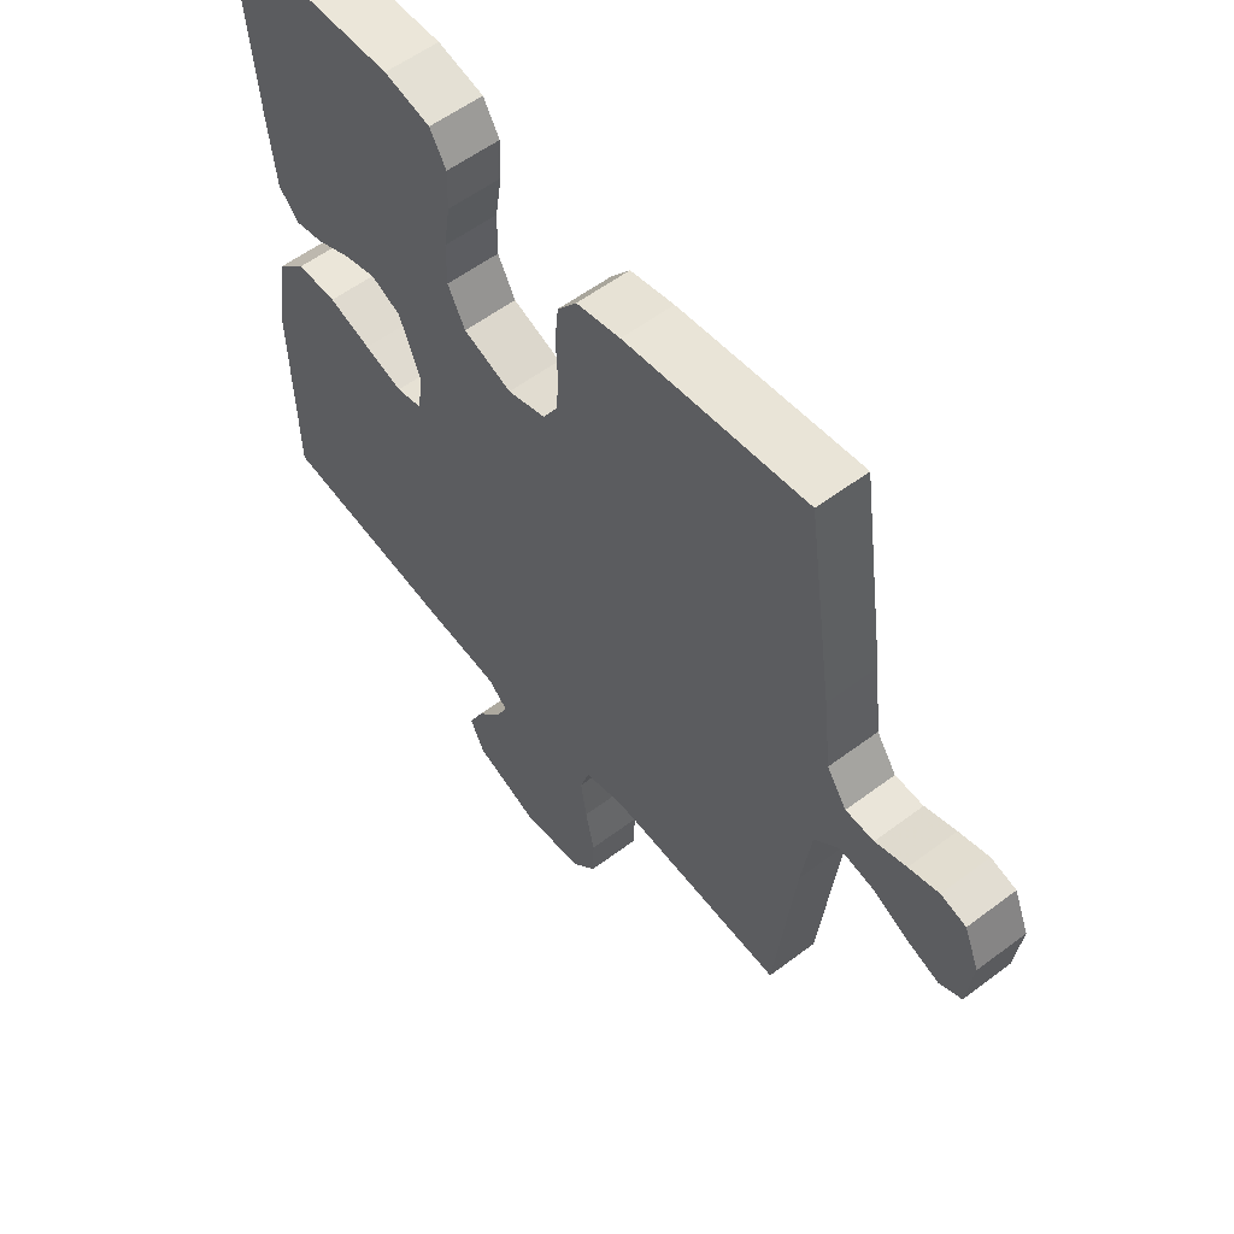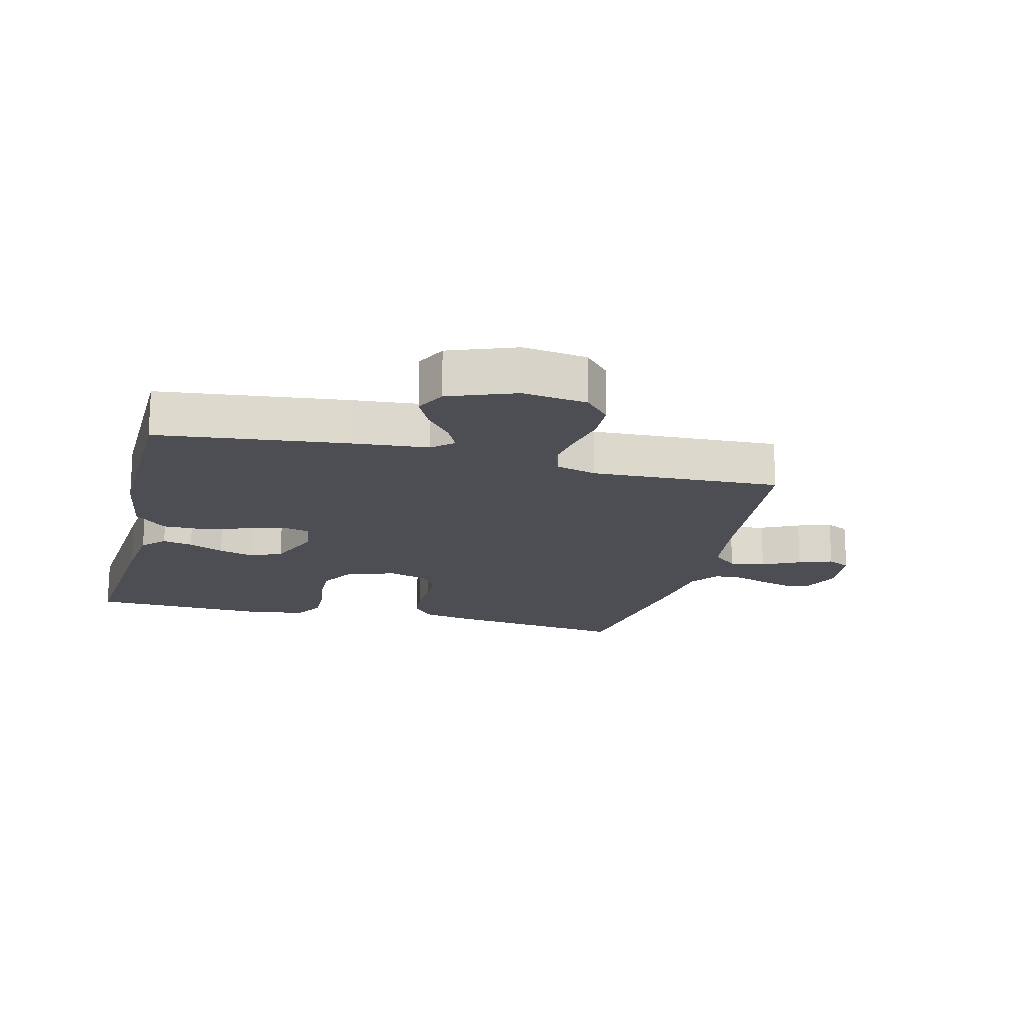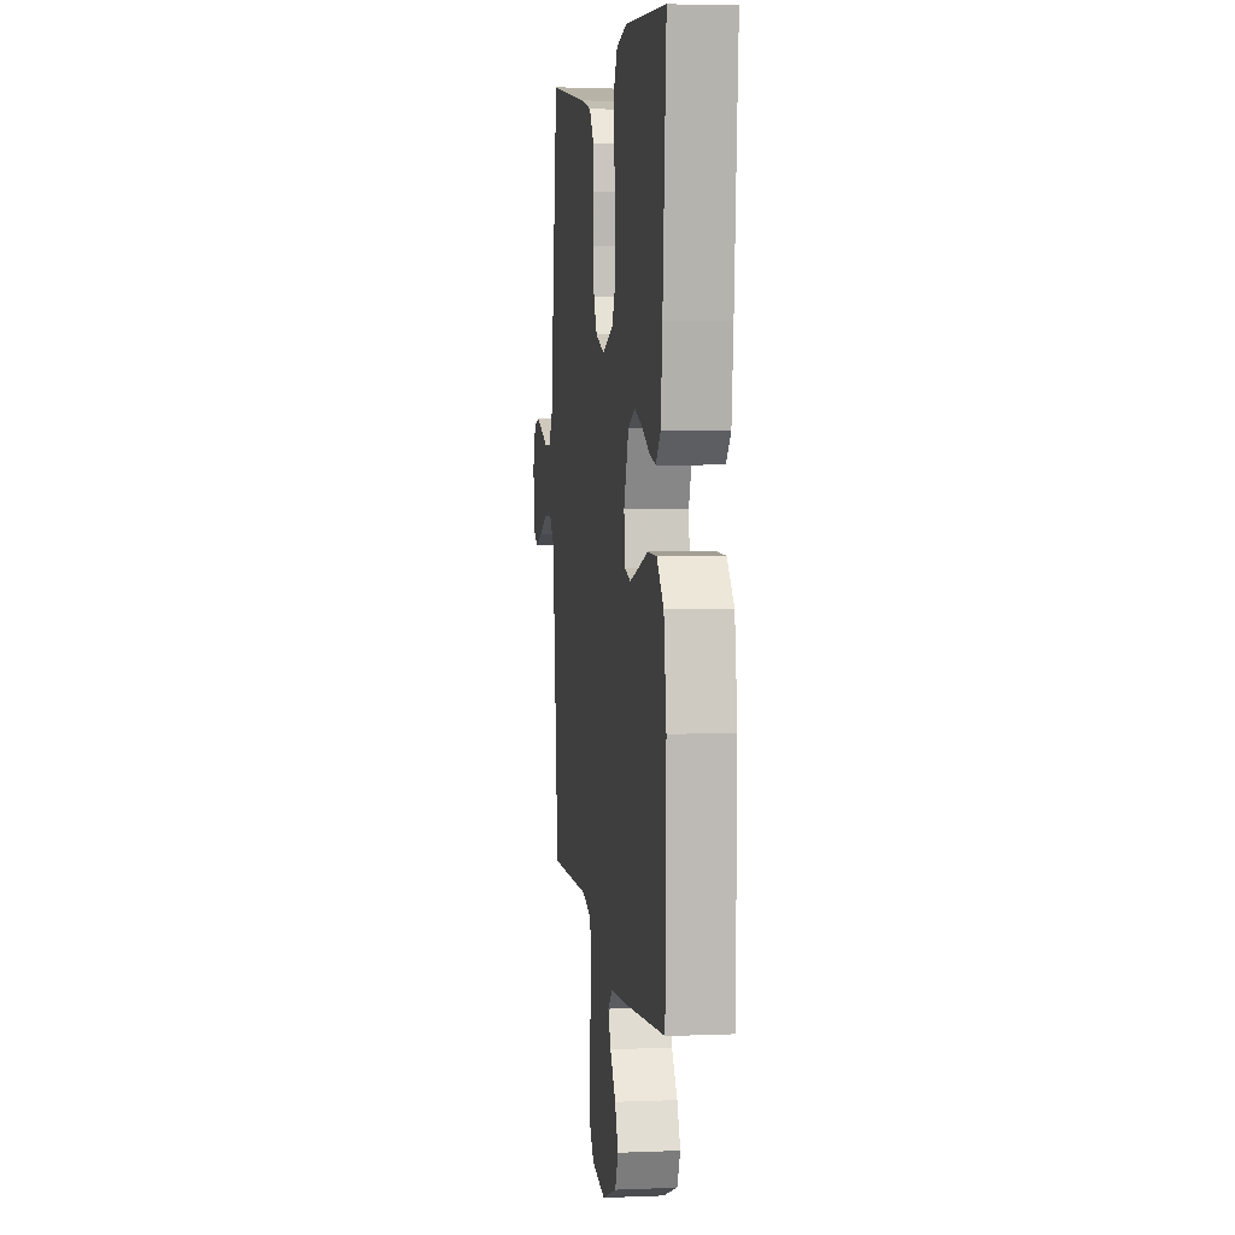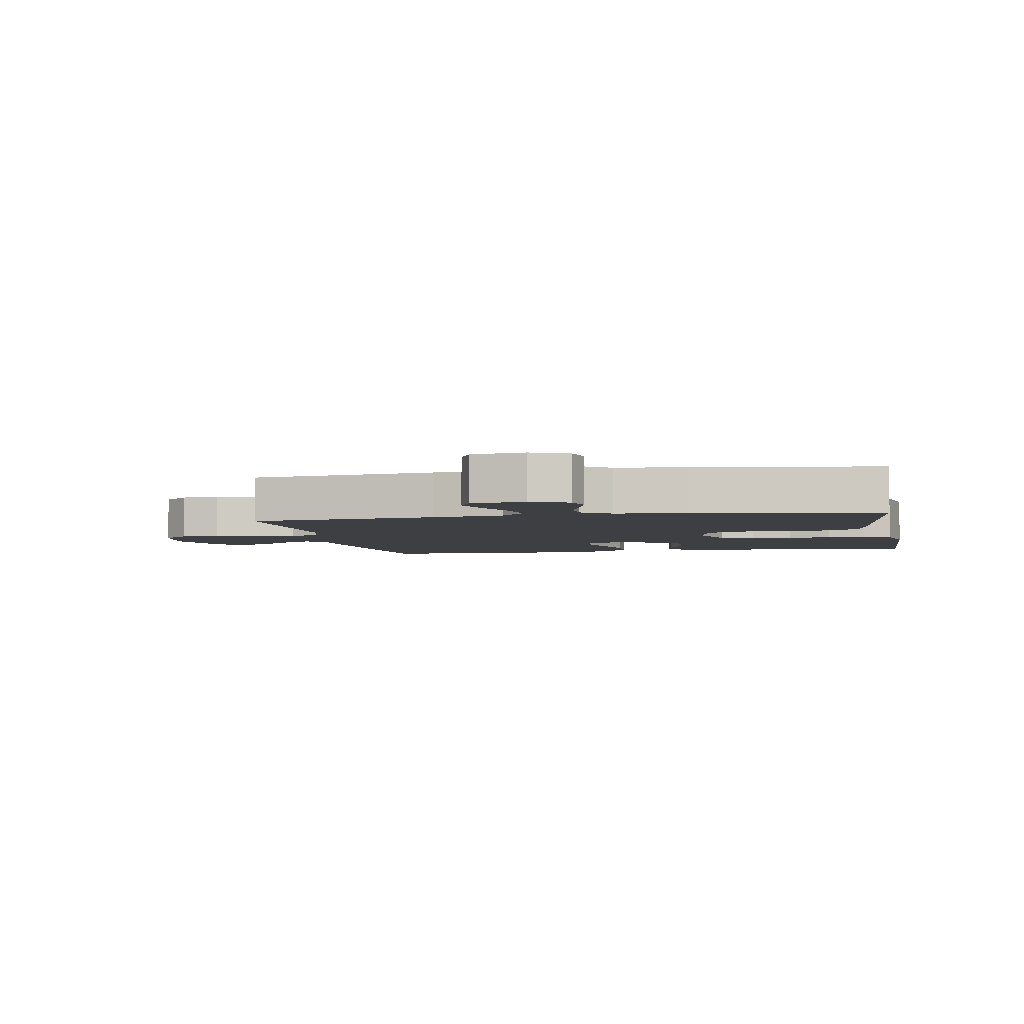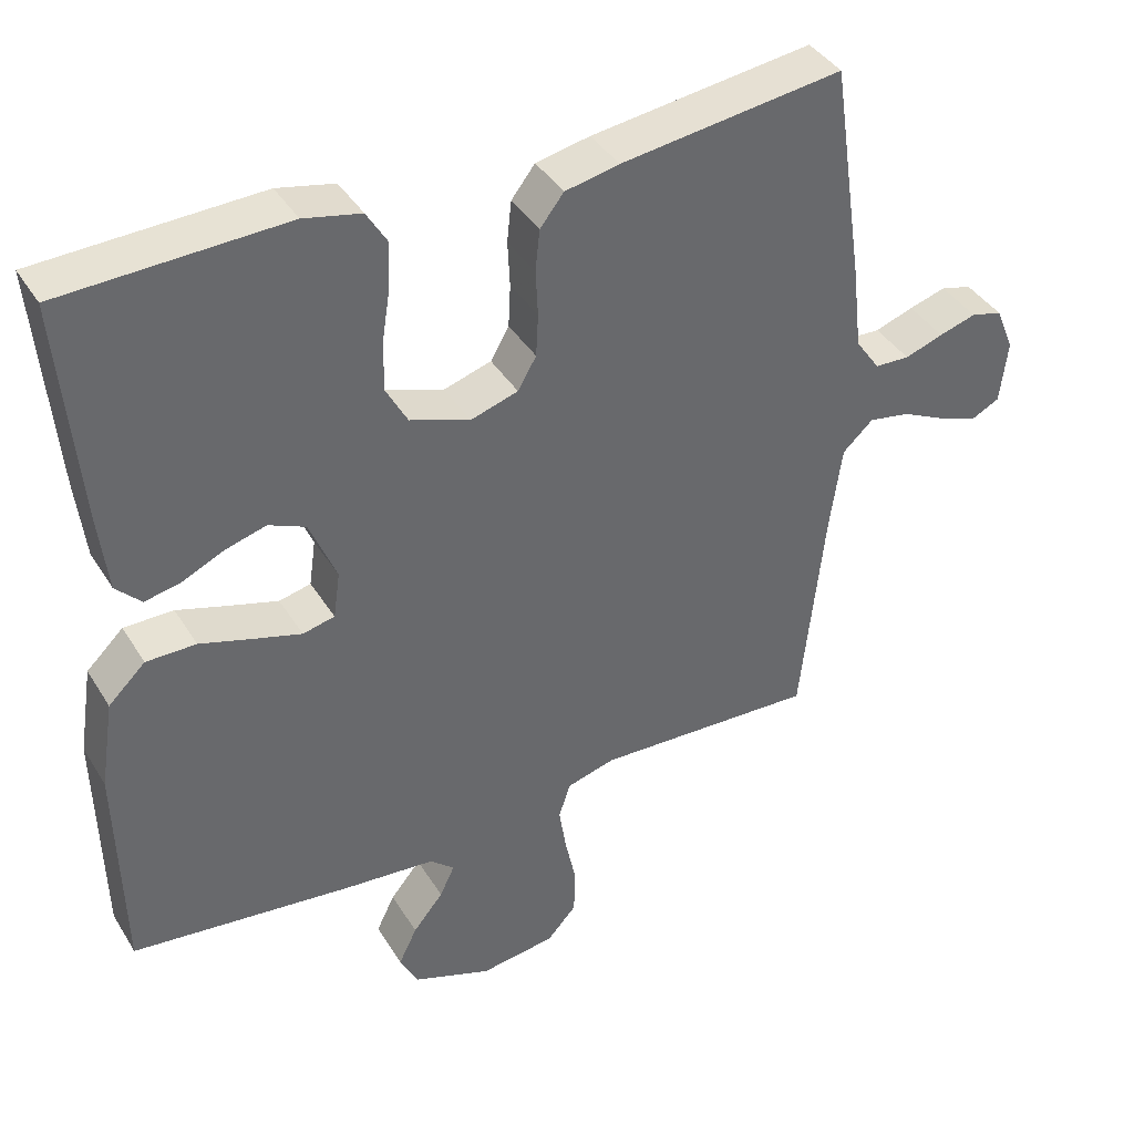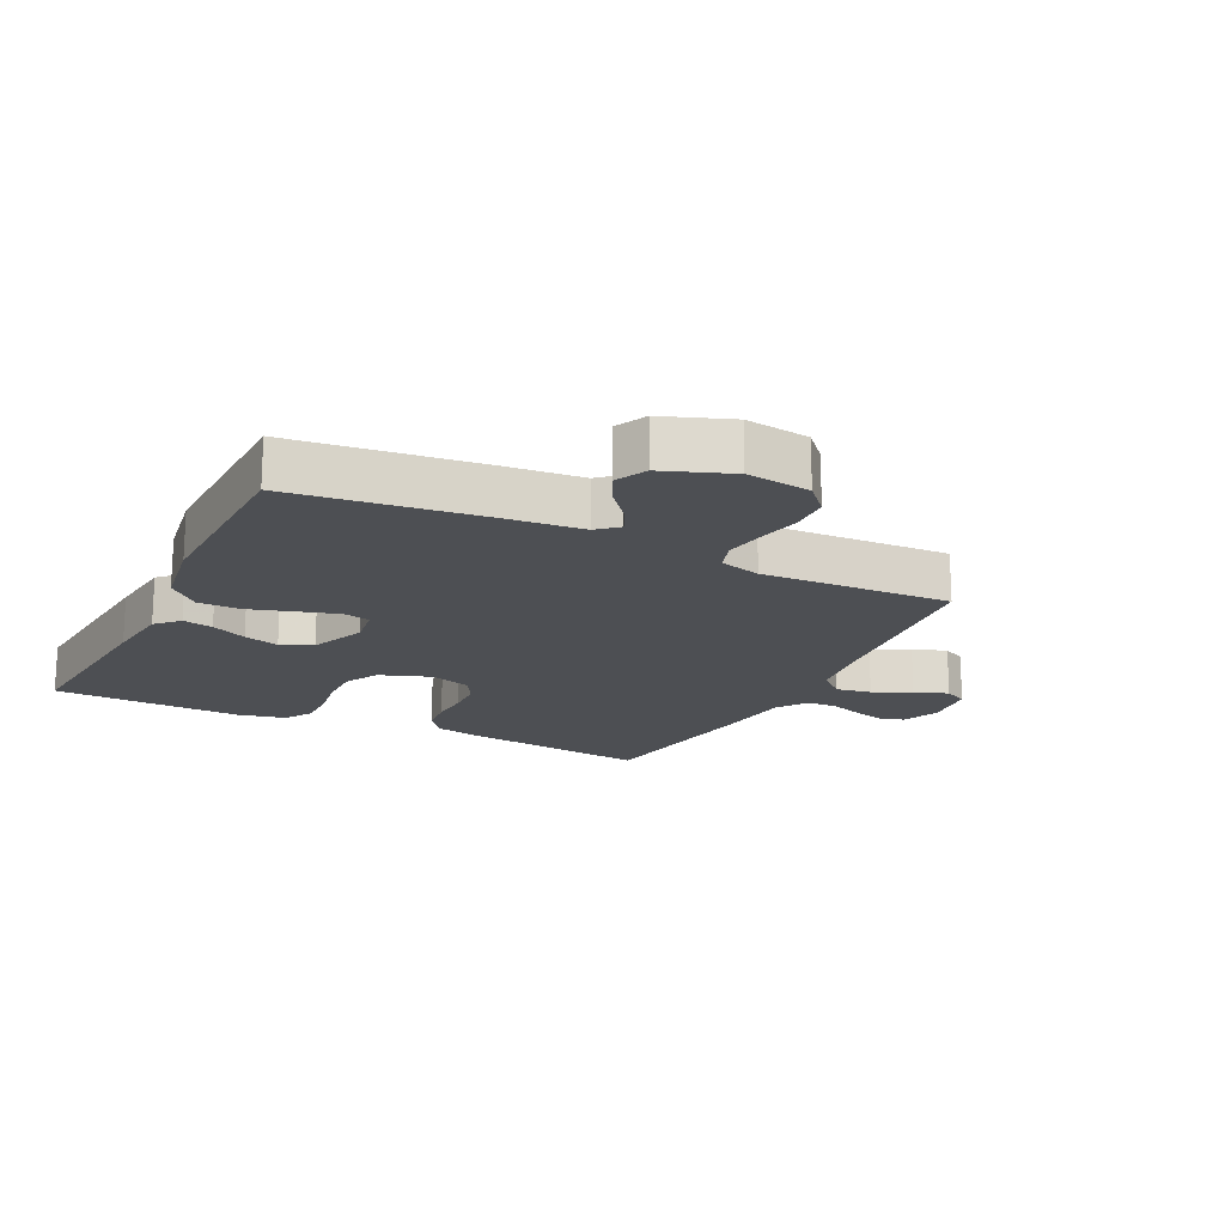
<metadata>
{"format":"obj","ext":"obj","renderer":"f3d","projection":"perspective","resolution":1024,"background":"white","views":[{"elev":57.0,"azim":-128.1,"up":"+Z"},{"elev":-17.4,"azim":166.0,"up":"+Y"},{"elev":5.4,"azim":82.8,"up":"+Z"},{"elev":-4.2,"azim":-79.1,"up":"+Y"},{"elev":39.9,"azim":151.2,"up":"+Z"},{"elev":-17.6,"azim":153.7,"up":"+Y"}]}
</metadata>
<code>
v 0.5 0.07 -0.5
v 0.2 0.07 -0.535
v 0.078 0.07 -0.546
v 0.045 0.07 -0.575
v 0.065 0.07 -0.617
v 0.106 0.07 -0.667
v 0.131 0.07 -0.718
v 0.107 0.07 -0.767
v 0 0.07 -0.807
v -0.102 0.07 -0.793
v -0.142 0.07 -0.749
v -0.144 0.07 -0.686
v -0.129 0.07 -0.617
v -0.119 0.07 -0.553
v -0.135 0.07 -0.505
v -0.2 0.07 -0.487
v -0.5 0.07 -0.5
v -0.532 0.07 -0.2
v -0.548 0.07 -0.085
v -0.589 0.07 -0.047
v -0.645 0.07 -0.057
v -0.705 0.07 -0.086
v -0.759 0.07 -0.105
v -0.796 0.07 -0.086
v -0.806 0.07 0
v -0.781 0.07 0.06
v -0.739 0.07 0.071
v -0.689 0.07 0.056
v -0.637 0.07 0.038
v -0.59 0.07 0.04
v -0.557 0.07 0.087
v -0.544 0.07 0.2
v -0.5 0.07 0.5
v -0.2 0.07 0.461
v -0.127 0.07 0.446
v -0.095 0.07 0.405
v -0.089 0.07 0.349
v -0.092 0.07 0.287
v -0.089 0.07 0.229
v -0.064 0.07 0.186
v 0 0.07 0.166
v 0.081 0.07 0.195
v 0.11 0.07 0.249
v 0.109 0.07 0.316
v 0.098 0.07 0.386
v 0.096 0.07 0.449
v 0.123 0.07 0.494
v 0.2 0.07 0.511
v 0.5 0.07 0.5
v 0.475 0.07 0.2
v 0.463 0.07 0.093
v 0.429 0.07 0.058
v 0.381 0.07 0.068
v 0.325 0.07 0.094
v 0.269 0.07 0.11
v 0.219 0.07 0.088
v 0.183 0.07 0
v 0.192 0.07 -0.063
v 0.235 0.07 -0.073
v 0.299 0.07 -0.054
v 0.37 0.07 -0.032
v 0.437 0.07 -0.032
v 0.487 0.07 -0.08
v 0.506 0.07 -0.2
v 0.5 0 -0.5
v 0.2 0 -0.535
v 0.078 0 -0.546
v 0.045 0 -0.575
v 0.065 0 -0.617
v 0.106 0 -0.667
v 0.131 0 -0.718
v 0.107 0 -0.767
v 0 0 -0.807
v -0.102 0 -0.793
v -0.142 0 -0.749
v -0.144 0 -0.686
v -0.129 0 -0.617
v -0.119 0 -0.553
v -0.135 0 -0.505
v -0.2 0 -0.487
v -0.5 0 -0.5
v -0.532 0 -0.2
v -0.548 0 -0.085
v -0.589 0 -0.047
v -0.645 0 -0.057
v -0.705 0 -0.086
v -0.759 0 -0.105
v -0.796 0 -0.086
v -0.806 0 0
v -0.781 0 0.06
v -0.739 0 0.071
v -0.689 0 0.056
v -0.637 0 0.038
v -0.59 0 0.04
v -0.557 0 0.087
v -0.544 0 0.2
v -0.5 0 0.5
v -0.2 0 0.461
v -0.127 0 0.446
v -0.095 0 0.405
v -0.089 0 0.349
v -0.092 0 0.287
v -0.089 0 0.229
v -0.064 0 0.186
v 0 0 0.166
v 0.081 0 0.195
v 0.11 0 0.249
v 0.109 0 0.316
v 0.098 0 0.386
v 0.096 0 0.449
v 0.123 0 0.494
v 0.2 0 0.511
v 0.5 0 0.5
v 0.475 0 0.2
v 0.463 0 0.093
v 0.429 0 0.058
v 0.381 0 0.068
v 0.325 0 0.094
v 0.269 0 0.11
v 0.219 0 0.088
v 0.183 0 0
v 0.192 0 -0.063
v 0.235 0 -0.073
v 0.299 0 -0.054
v 0.37 0 -0.032
v 0.437 0 -0.032
v 0.487 0 -0.08
v 0.506 0 -0.2
f 60 61 62 63
f 59 60 63 64
f 58 59 64 1
f 51 52 53 54
f 51 54 55
f 50 51 55
f 49 50 55
f 48 49 55 56
f 44 45 46 47
f 43 44 47 48
f 35 36 37 38
f 35 38 39
f 34 35 39
f 31 32 33 34
f 30 31 34 39
f 26 27 28 29
f 24 25 26 29
f 24 29 30
f 21 22 23 24
f 21 24 30 39
f 16 17 18
f 15 16 18 19
f 10 11 12 13
f 10 13 14
f 9 10 14
f 8 9 14 15
f 5 6 7 8
f 4 5 8 15
f 58 1 2 3
f 57 58 3 4
f 43 48 56 57
f 42 43 57 4
f 20 21 39 40
f 19 20 40 41
f 19 41 42
f 4 15 19 42
f 127 126 125 124
f 128 127 124 123
f 65 128 123 122
f 118 117 116 115
f 119 118 115
f 119 115 114
f 119 114 113
f 120 119 113 112
f 111 110 109 108
f 112 111 108 107
f 102 101 100 99
f 103 102 99
f 103 99 98
f 98 97 96 95
f 103 98 95 94
f 93 92 91 90
f 93 90 89 88
f 94 93 88
f 88 87 86 85
f 103 94 88 85
f 82 81 80
f 83 82 80 79
f 77 76 75 74
f 78 77 74
f 78 74 73
f 79 78 73 72
f 72 71 70 69
f 79 72 69 68
f 67 66 65 122
f 68 67 122 121
f 121 120 112 107
f 68 121 107 106
f 104 103 85 84
f 105 104 84 83
f 106 105 83
f 106 83 79 68
f 1 65 66 2
f 2 66 67 3
f 3 67 68 4
f 4 68 69 5
f 5 69 70 6
f 6 70 71 7
f 7 71 72 8
f 8 72 73 9
f 9 73 74 10
f 10 74 75 11
f 11 75 76 12
f 12 76 77 13
f 13 77 78 14
f 14 78 79 15
f 15 79 80 16
f 16 80 81 17
f 17 81 82 18
f 18 82 83 19
f 19 83 84 20
f 20 84 85 21
f 21 85 86 22
f 22 86 87 23
f 23 87 88 24
f 24 88 89 25
f 25 89 90 26
f 26 90 91 27
f 27 91 92 28
f 28 92 93 29
f 29 93 94 30
f 30 94 95 31
f 31 95 96 32
f 32 96 97 33
f 33 97 98 34
f 34 98 99 35
f 35 99 100 36
f 36 100 101 37
f 37 101 102 38
f 38 102 103 39
f 39 103 104 40
f 40 104 105 41
f 41 105 106 42
f 42 106 107 43
f 43 107 108 44
f 44 108 109 45
f 45 109 110 46
f 46 110 111 47
f 47 111 112 48
f 48 112 113 49
f 49 113 114 50
f 50 114 115 51
f 51 115 116 52
f 52 116 117 53
f 53 117 118 54
f 54 118 119 55
f 55 119 120 56
f 56 120 121 57
f 57 121 122 58
f 58 122 123 59
f 59 123 124 60
f 60 124 125 61
f 61 125 126 62
f 62 126 127 63
f 63 127 128 64
f 64 128 65 1

</code>
